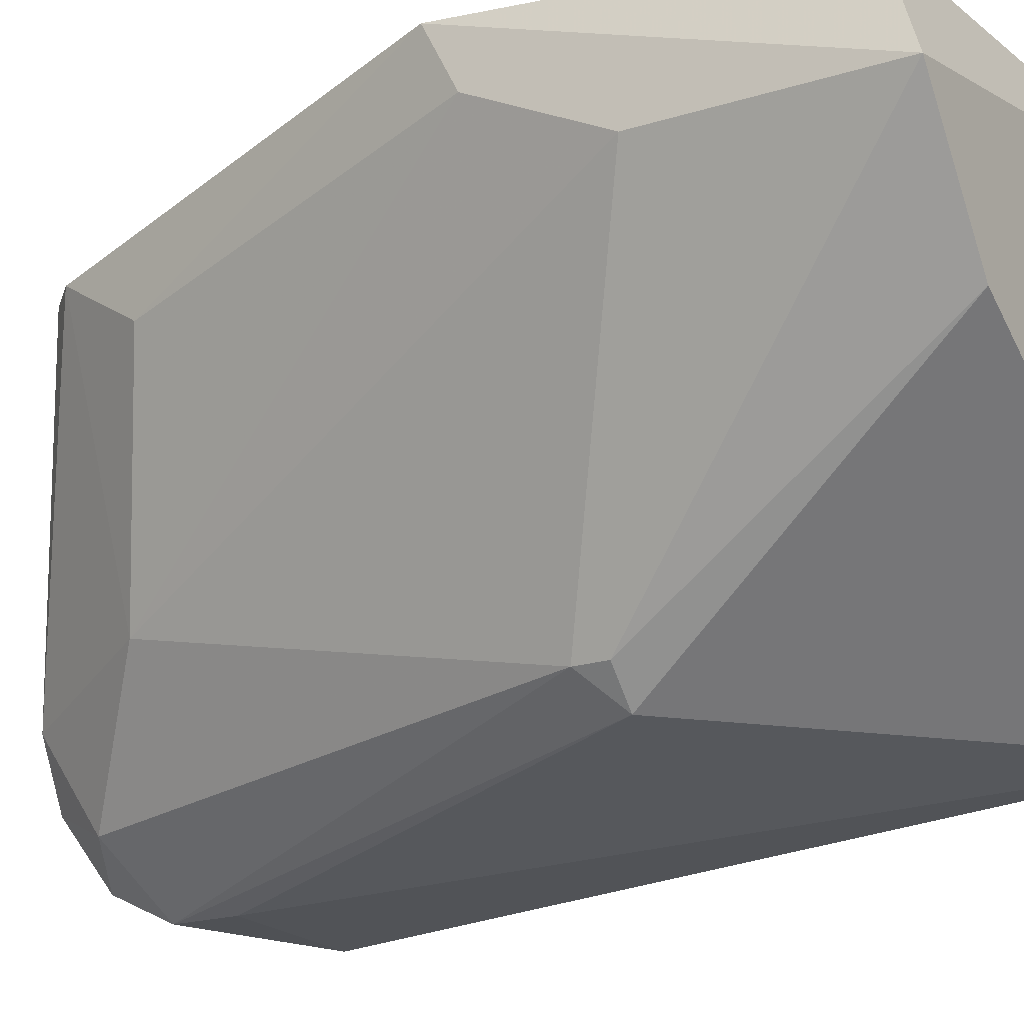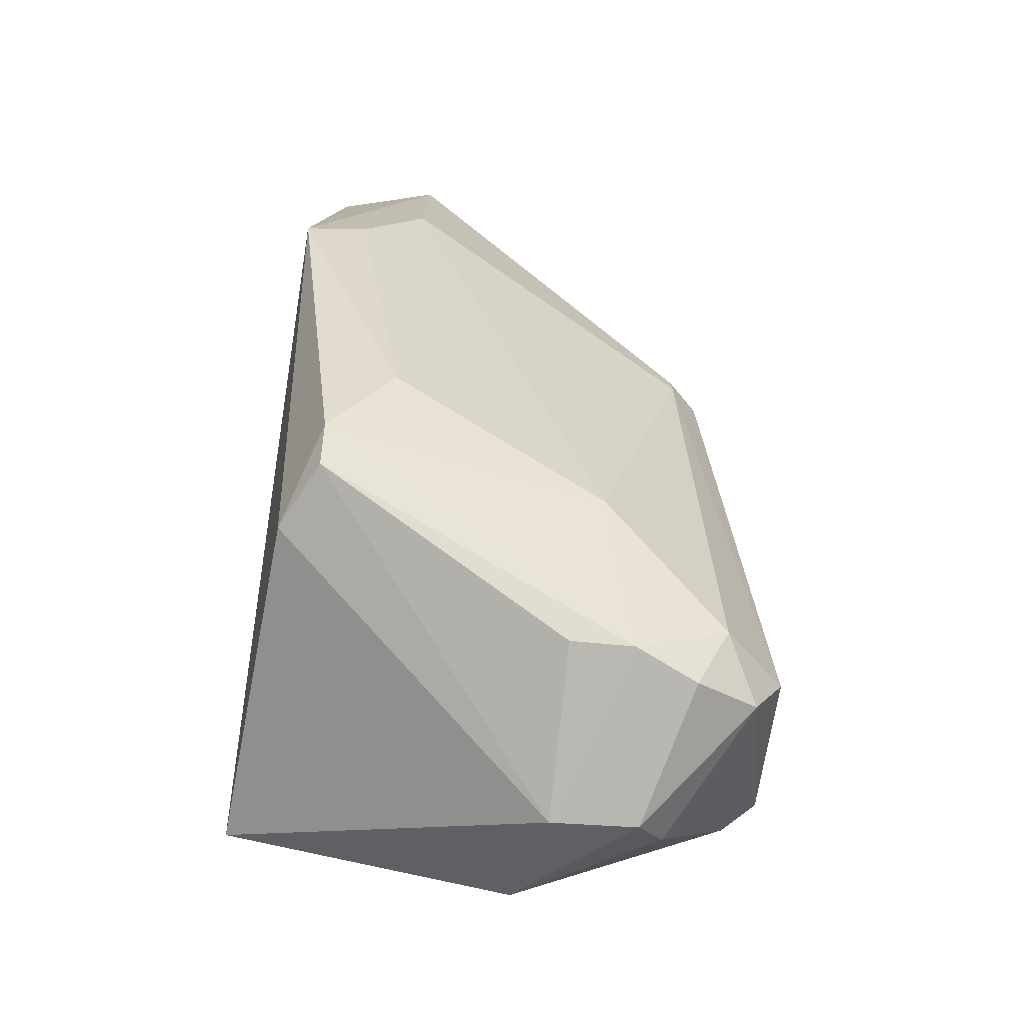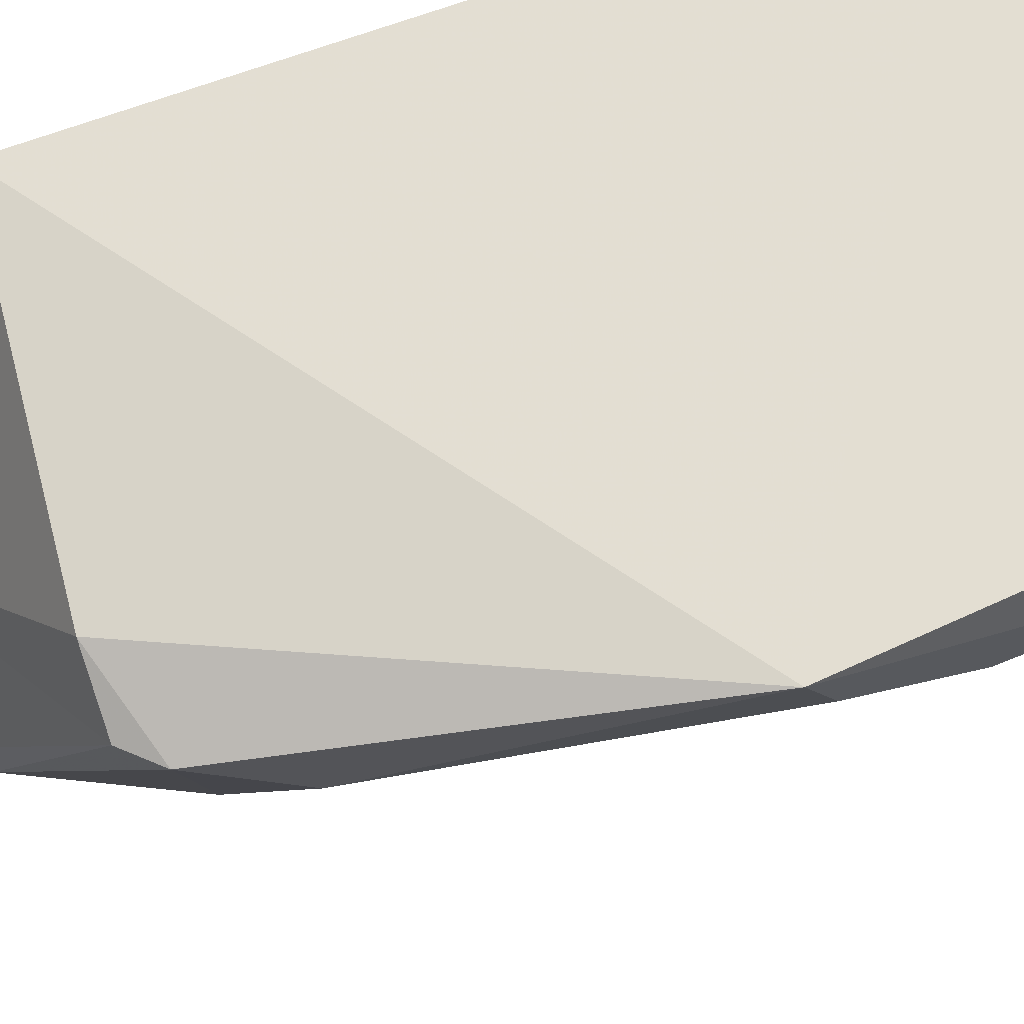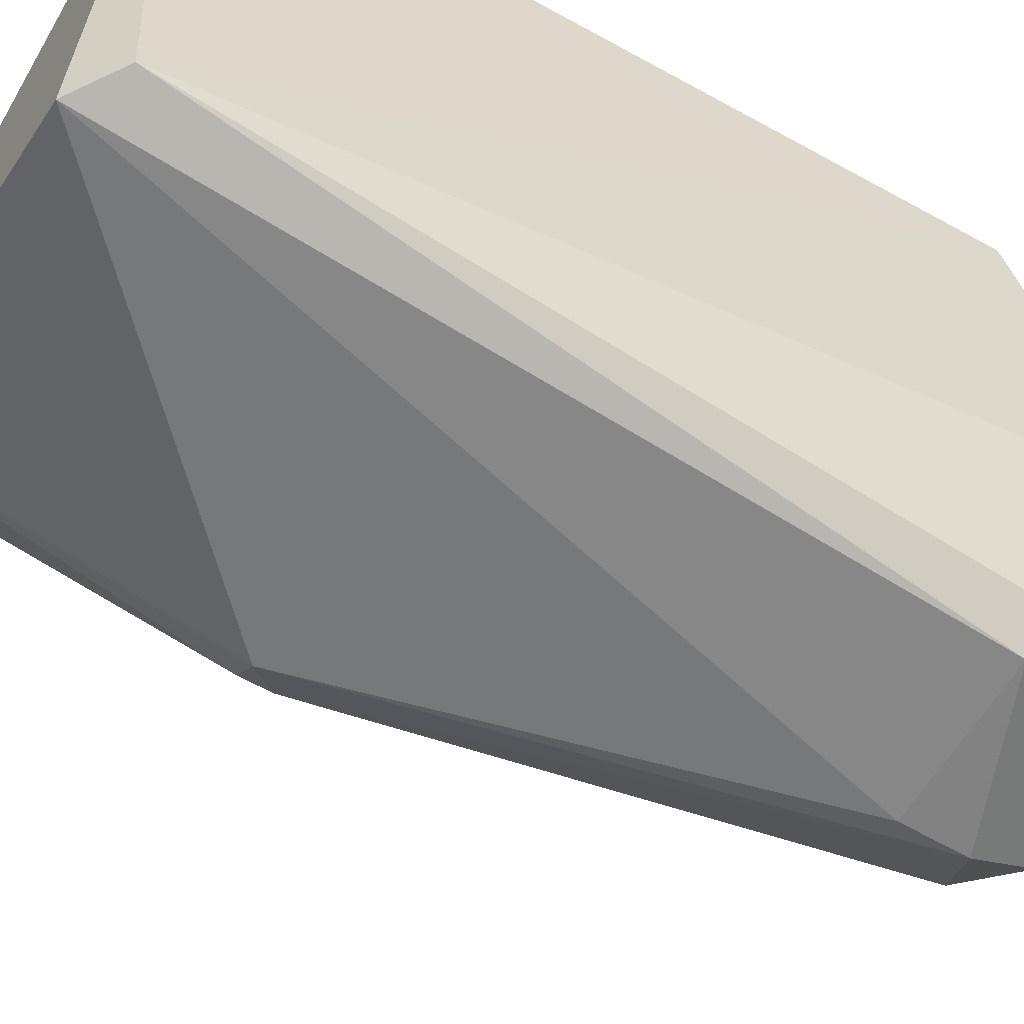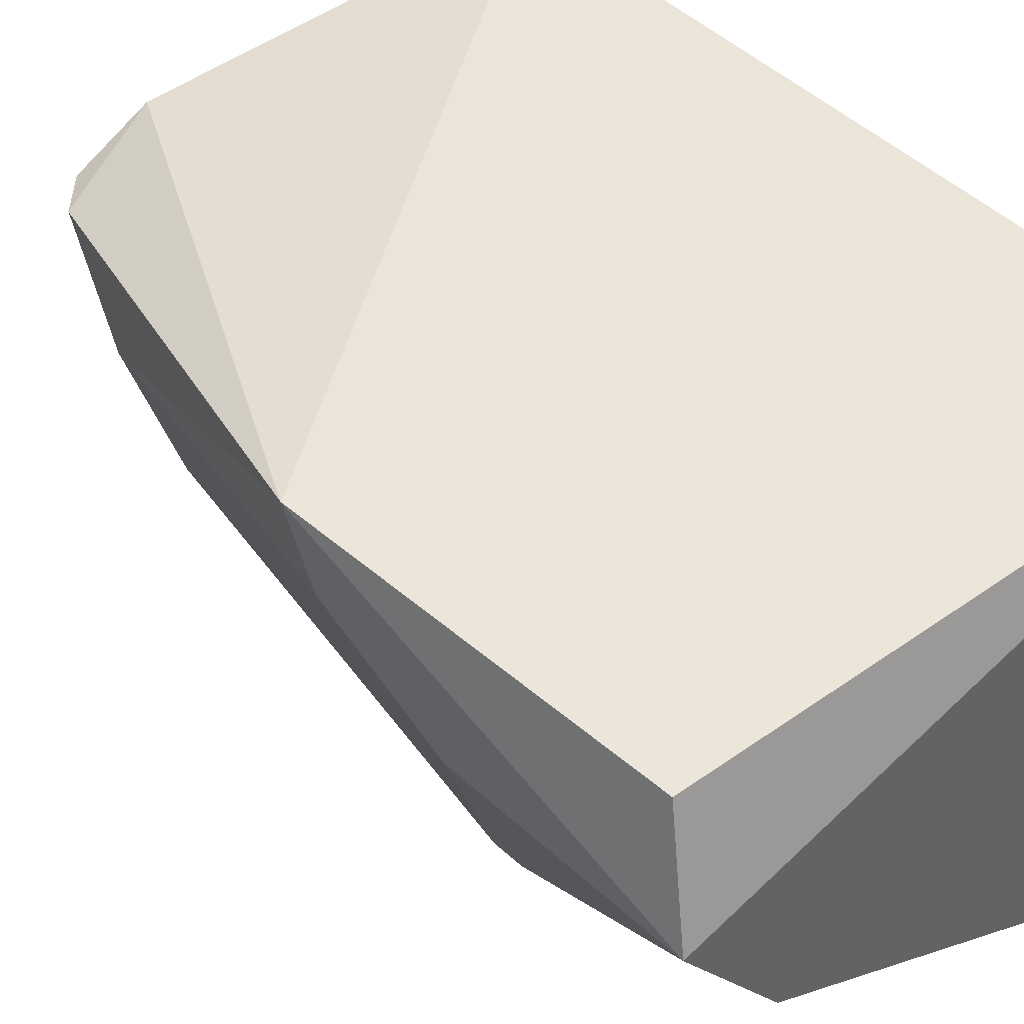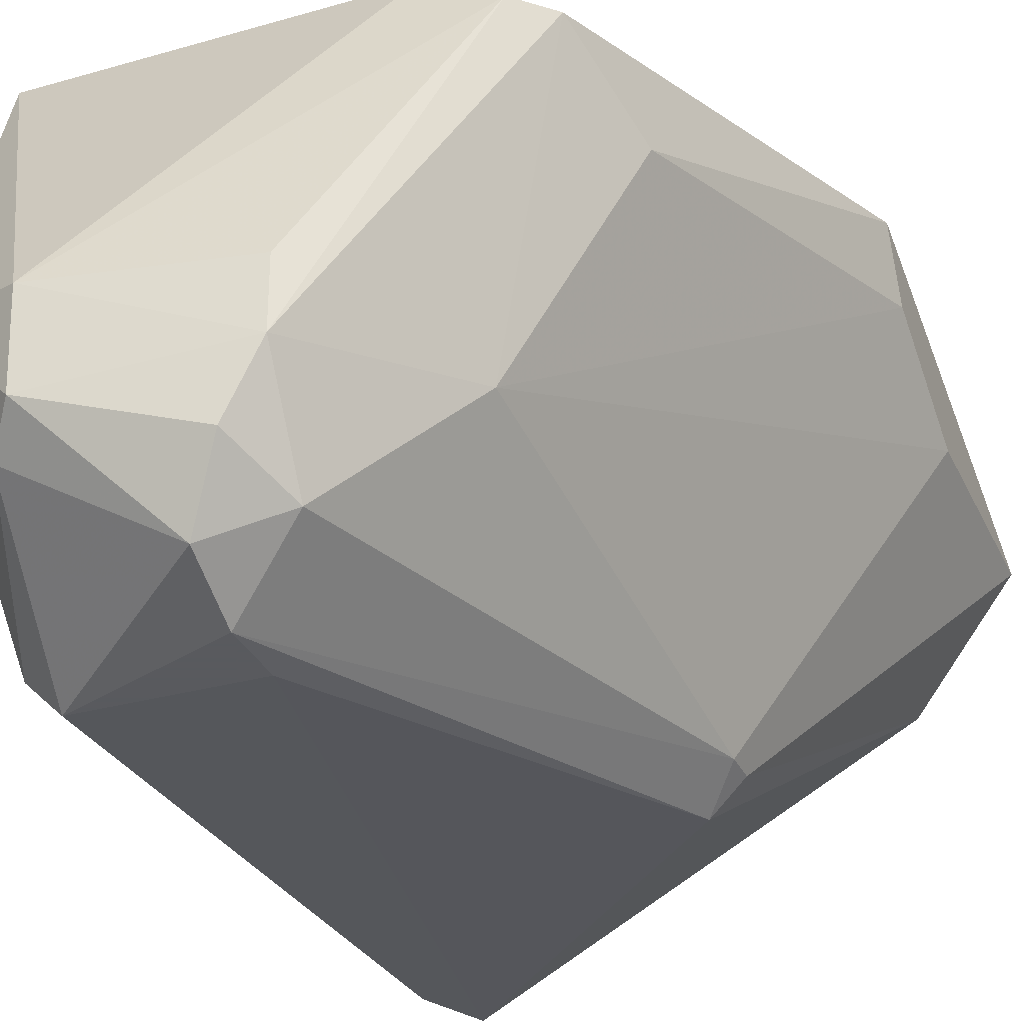
<metadata>
{"format":"obj","ext":"obj","renderer":"f3d","projection":"perspective","resolution":1024,"background":"white","views":[{"elev":-20.1,"azim":-60.1,"up":"+Y"},{"elev":-73.8,"azim":-95.1,"up":"+Z"},{"elev":67.5,"azim":-112.1,"up":"+Y"},{"elev":-60.7,"azim":59.2,"up":"+Y"},{"elev":43.6,"azim":-42.7,"up":"+Y"},{"elev":-31.2,"azim":-158.4,"up":"+Y"}]}
</metadata>
<code>
v -0.6985 -0.8571 -0.8887
v -0.4446 -0.4127 0.03165
v -0.995 -0.4324 -0.004259
v -0.508 -0.8889 0.03165
v -0.4305 -0.3994 -0.7434
v -0.8888 -0.4762 -0.7618
v -0.8571 -0.8571 -0.2858
v -0.4763 -0.9206 -0.7301
v -1.016 -0.5397 0.03165
v -1.016 -0.4127 -0.3493
v -0.6667 -0.9524 -0.7301
v -0.5538 -0.7266 -0.9161
v -0.4642 -0.8747 -0.002187
v -0.8253 -0.7618 -0.7301
v -0.4446 -0.6984 -0.857
v -0.7875 -0.4387 -0.7901
v -0.9206 -0.6667 0.03165
v -1.016 -0.5397 -0.1905
v -0.8253 -0.8889 -0.2858
v -0.508 -0.9524 -0.7301
v -0.7302 -0.8889 -0.8252
v -0.9206 -0.5397 -0.6666
v -0.5282 -0.8413 -0.8787
v -0.7302 -0.7301 -0.8887
v -0.6667 -0.9206 -0.857
v -0.8571 -0.8571 -0.3176
v -0.7302 -0.7936 -0.8887
v -0.6667 -0.9524 -0.7936
v -0.555 -0.8139 -0.913
v -0.8571 -0.4762 -0.7936
v -1.016 -0.4762 -0.3176
f 22 14 31
f 2 3 9
f 4 2 9
f 3 2 10
f 2 5 10
f 9 3 10
f 2 4 13
f 5 2 13
f 12 5 15
f 5 13 15
f 13 8 15
f 10 5 16
f 6 10 16
f 5 12 16
f 4 9 17
f 9 7 17
f 7 9 18
f 9 10 18
f 11 4 19
f 4 17 19
f 17 7 19
f 4 11 20
f 13 4 20
f 8 13 20
f 10 6 22
f 6 14 22
f 15 8 23
f 8 20 23
f 21 1 25
f 23 20 25
f 7 18 26
f 18 14 26
f 19 7 26
f 14 21 26
f 14 6 27
f 1 21 27
f 21 14 27
f 24 12 27
f 11 19 28
f 20 11 28
f 25 20 28
f 21 25 28
f 19 26 28
f 26 21 28
f 12 15 29
f 15 23 29
f 25 1 29
f 23 25 29
f 1 27 29
f 27 12 29
f 6 16 30
f 16 12 30
f 12 24 30
f 27 6 30
f 24 27 30
f 18 10 31
f 14 18 31
f 10 22 31

</code>
